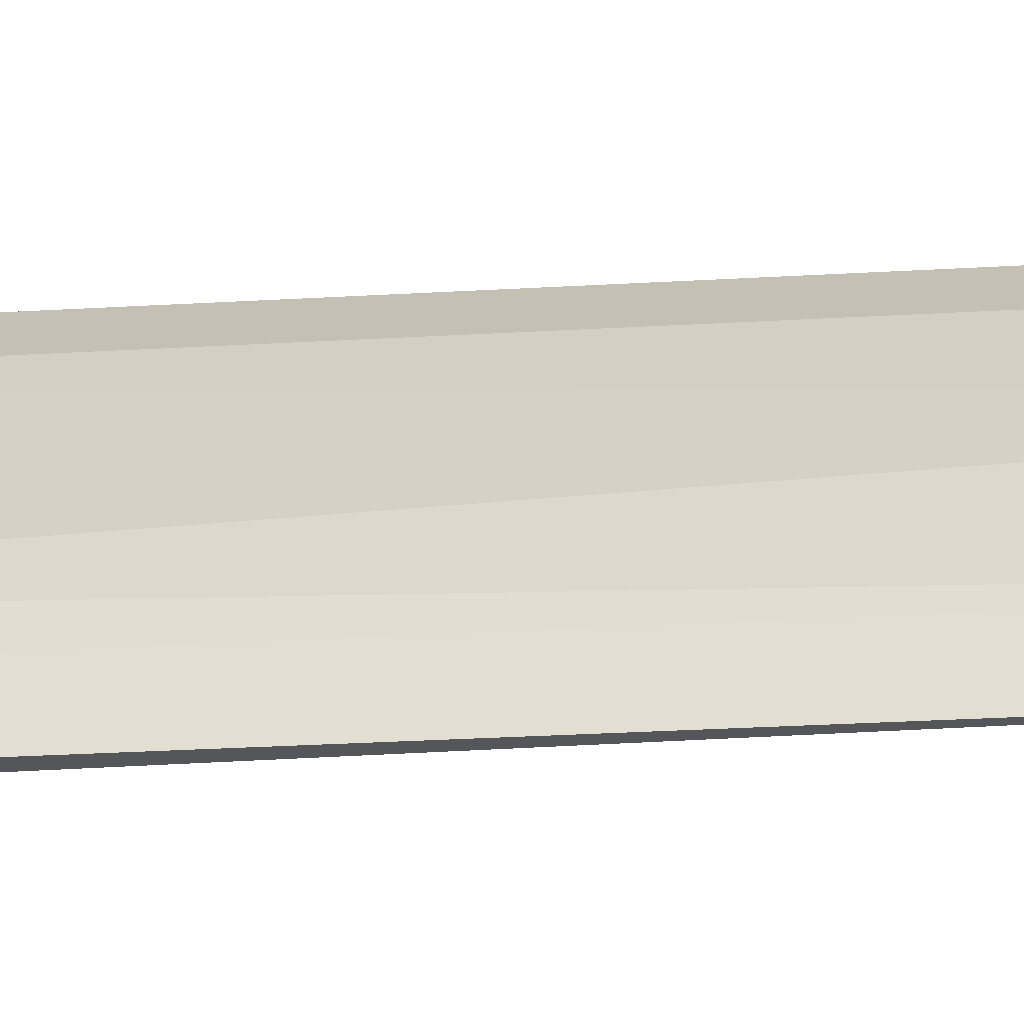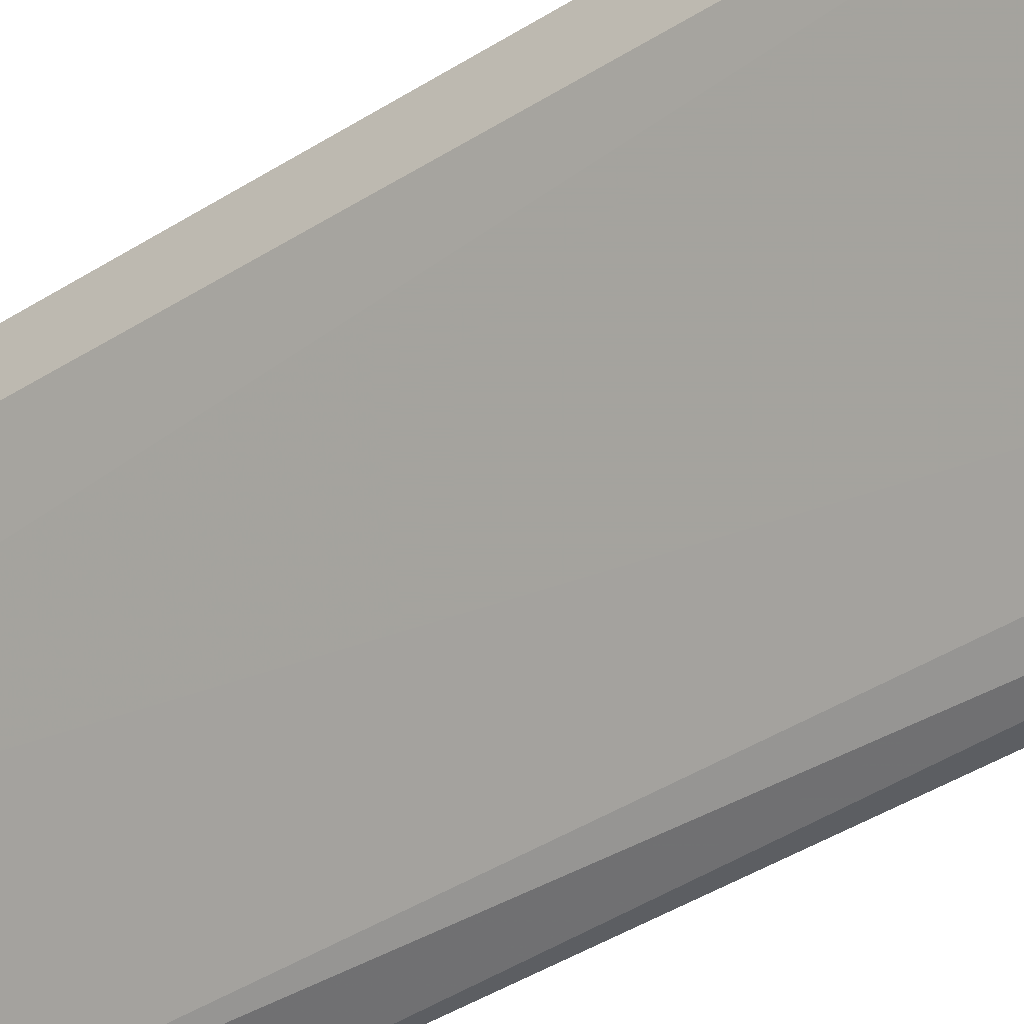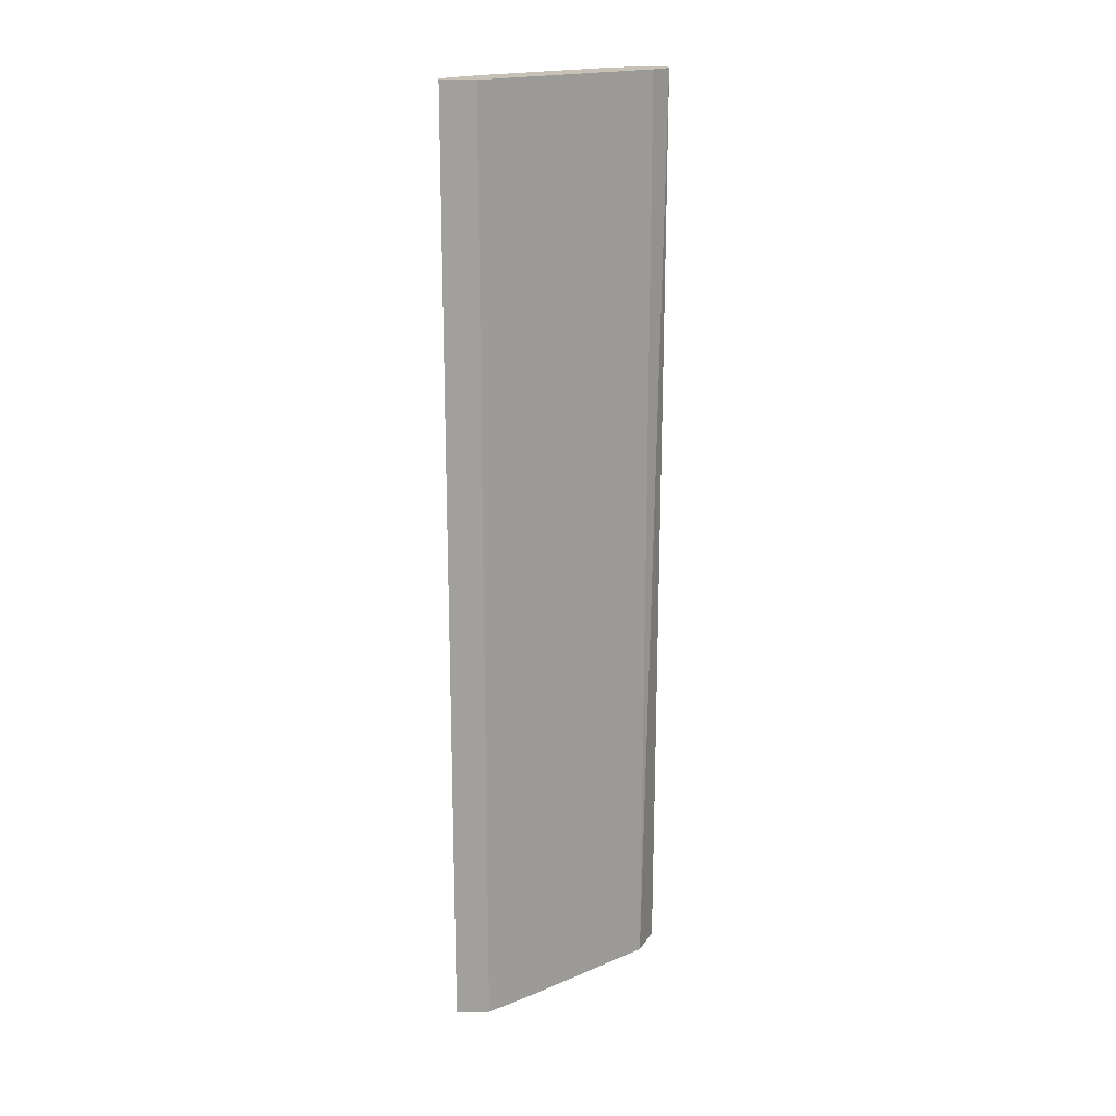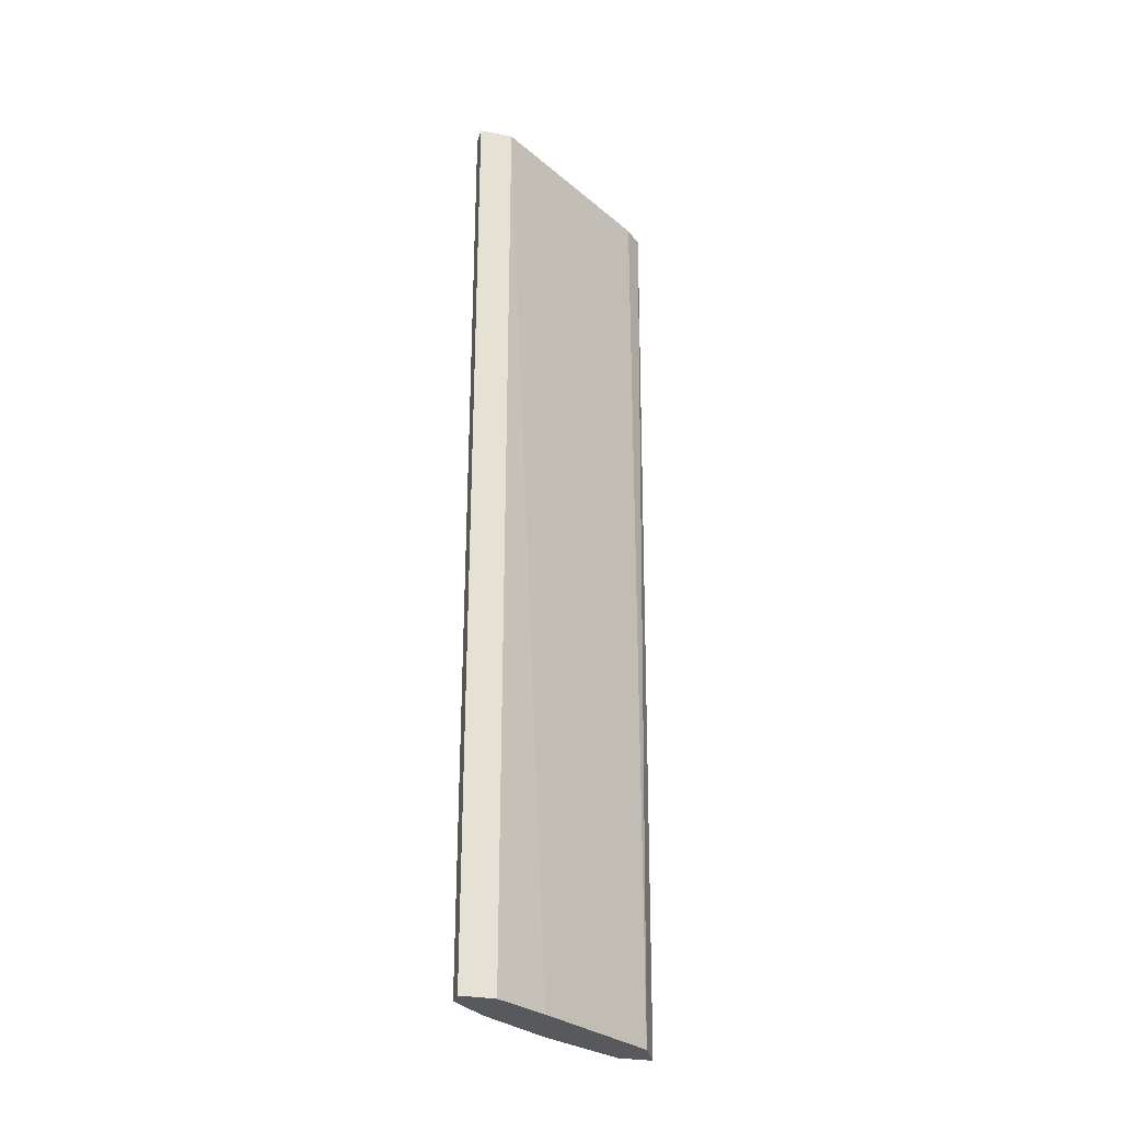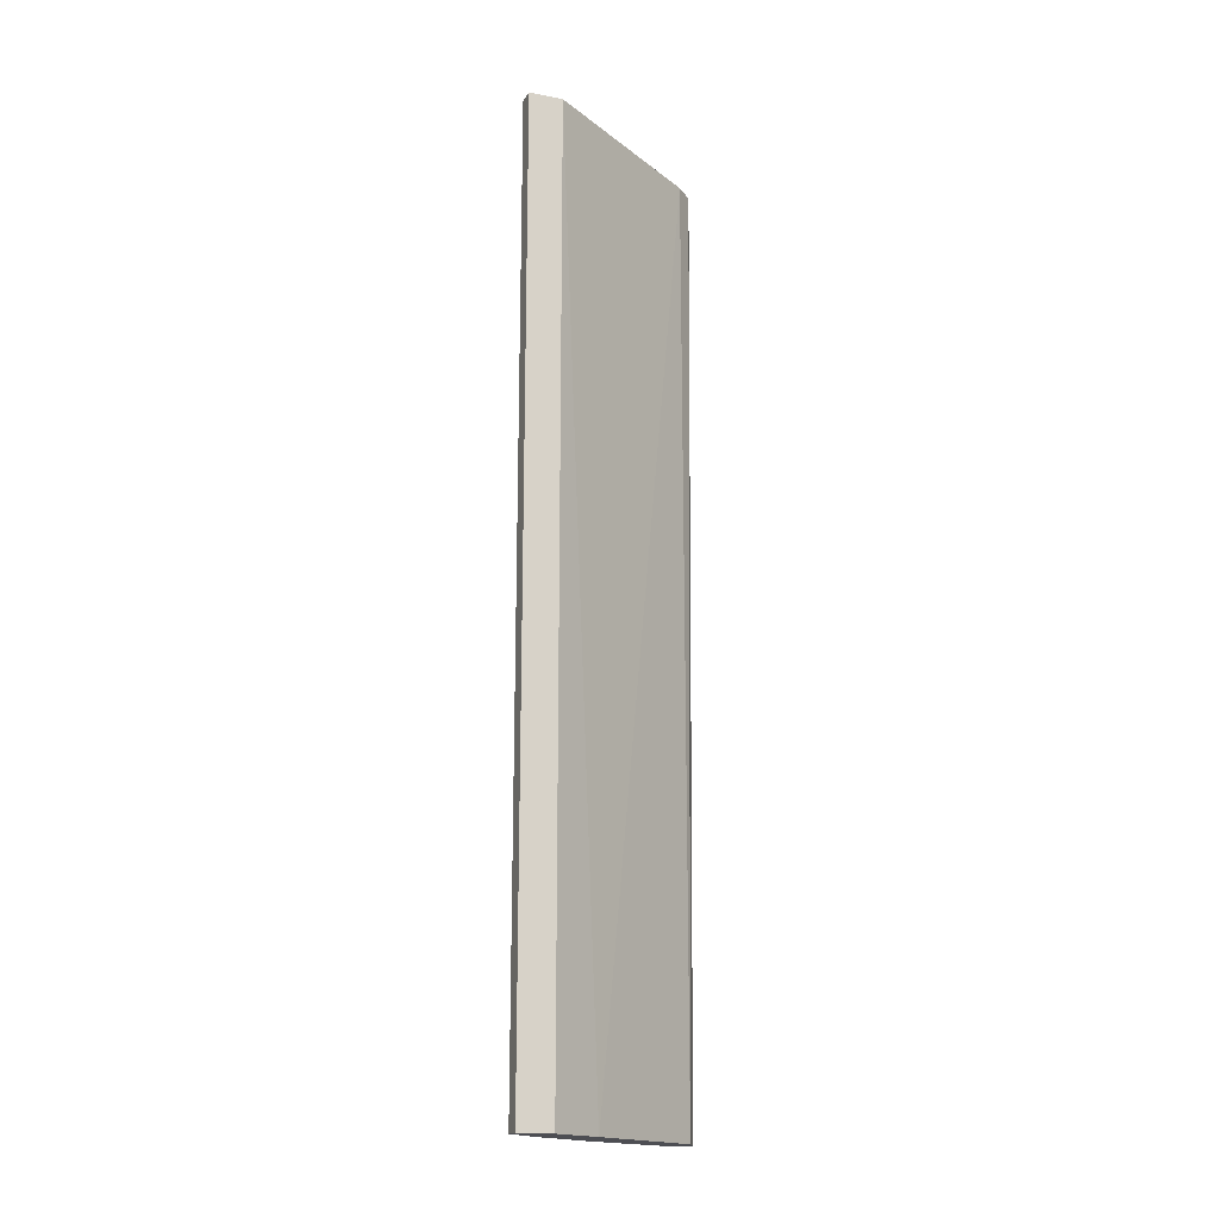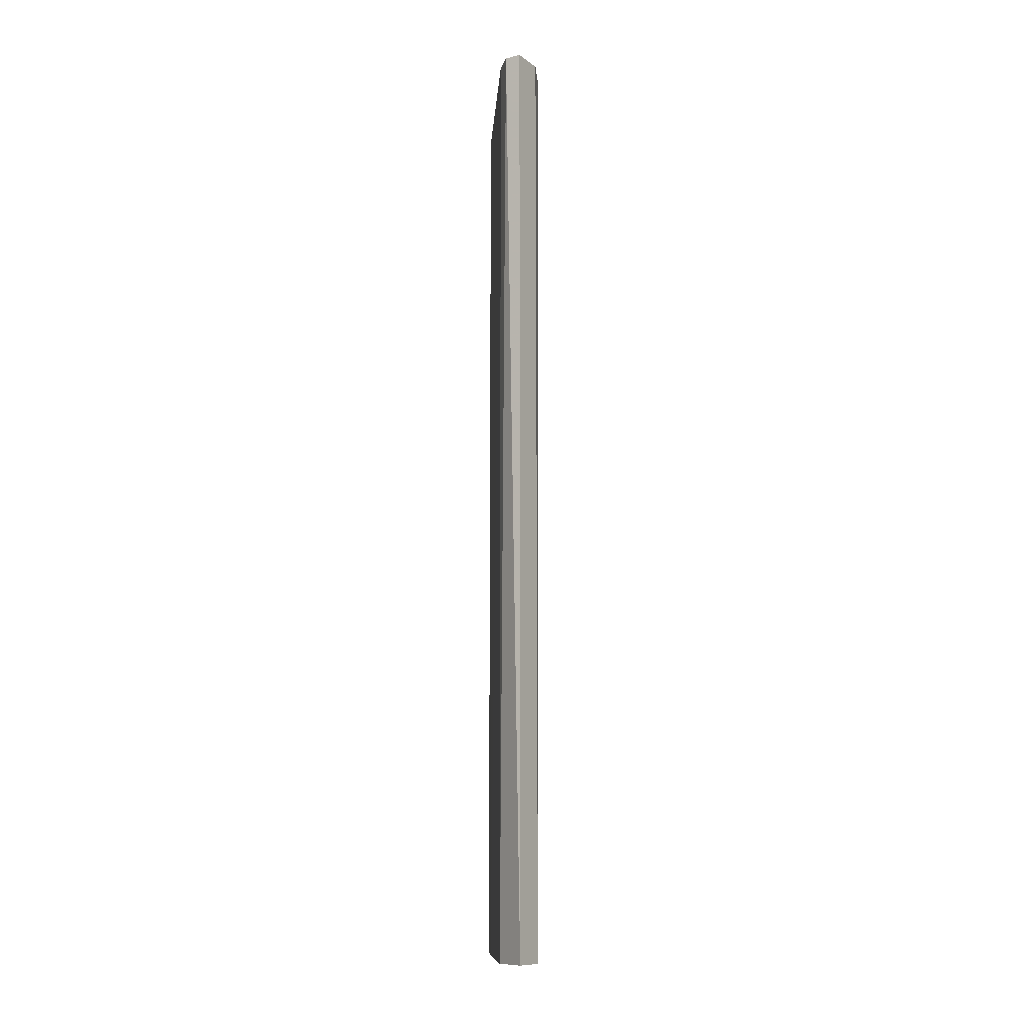
<metadata>
{"format":"obj","ext":"obj","renderer":"f3d","projection":"perspective","resolution":1024,"background":"white","views":[{"elev":-25.8,"azim":-84.4,"up":"+Z"},{"elev":-37.8,"azim":129.9,"up":"+Z"},{"elev":18.6,"azim":86.9,"up":"+Y"},{"elev":-29.5,"azim":74.5,"up":"+Y"},{"elev":-17.3,"azim":69.1,"up":"+Y"},{"elev":-11.1,"azim":-148.7,"up":"+Y"}]}
</metadata>
<code>
v -0.537 -0.2787 0.3017
v -0.457 0.2192 0.3994
v -0.4659 0.2192 0.3994
v -0.5281 0.2192 0.2839
v -0.457 -0.2787 0.3817
v -0.4659 -0.2787 0.3994
v -0.5281 0.2192 0.3194
v -0.5192 -0.2787 0.2928
v -0.457 0.2192 0.3817
v -0.4837 -0.2787 0.3817
v -0.537 0.2192 0.2839
v -0.537 -0.2787 0.2839
v -0.4837 0.2192 0.3817
v -0.5103 -0.2787 0.3461
v -0.5192 0.2192 0.2928
v -0.457 -0.2787 0.3994
v -0.537 0.2192 0.3017
v -0.4748 -0.2787 0.355
f 15 9 18
f 3 2 4
f 2 3 6
f 1 5 6
f 3 4 7
f 5 1 8
f 4 2 9
f 2 5 9
f 1 6 10
f 6 3 10
f 7 4 11
f 8 1 12
f 4 8 12
f 11 4 12
f 1 11 12
f 3 7 13
f 10 3 13
f 10 13 14
f 7 1 14
f 1 10 14
f 13 7 14
f 8 4 15
f 4 9 15
f 5 2 16
f 2 6 16
f 6 5 16
f 1 7 17
f 7 11 17
f 11 1 17
f 5 8 18
f 9 5 18
f 8 15 18

</code>
